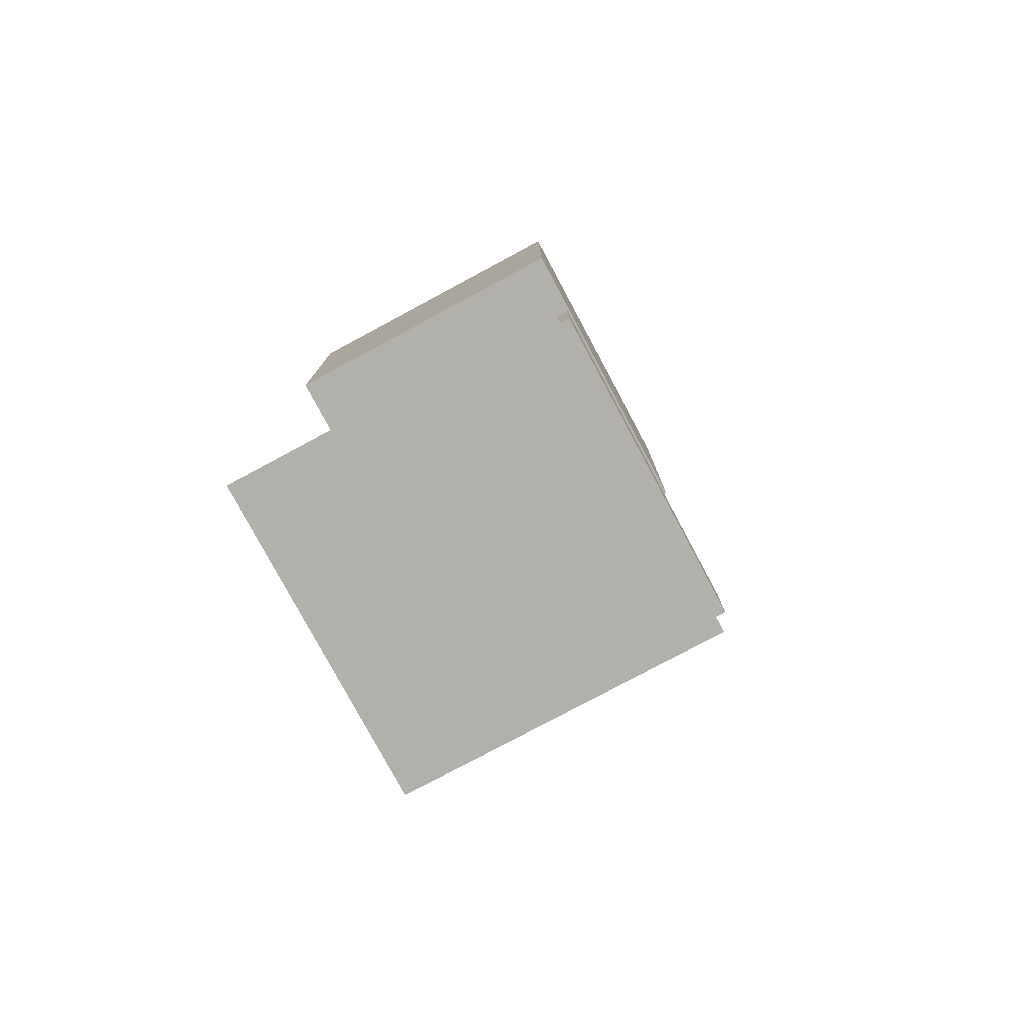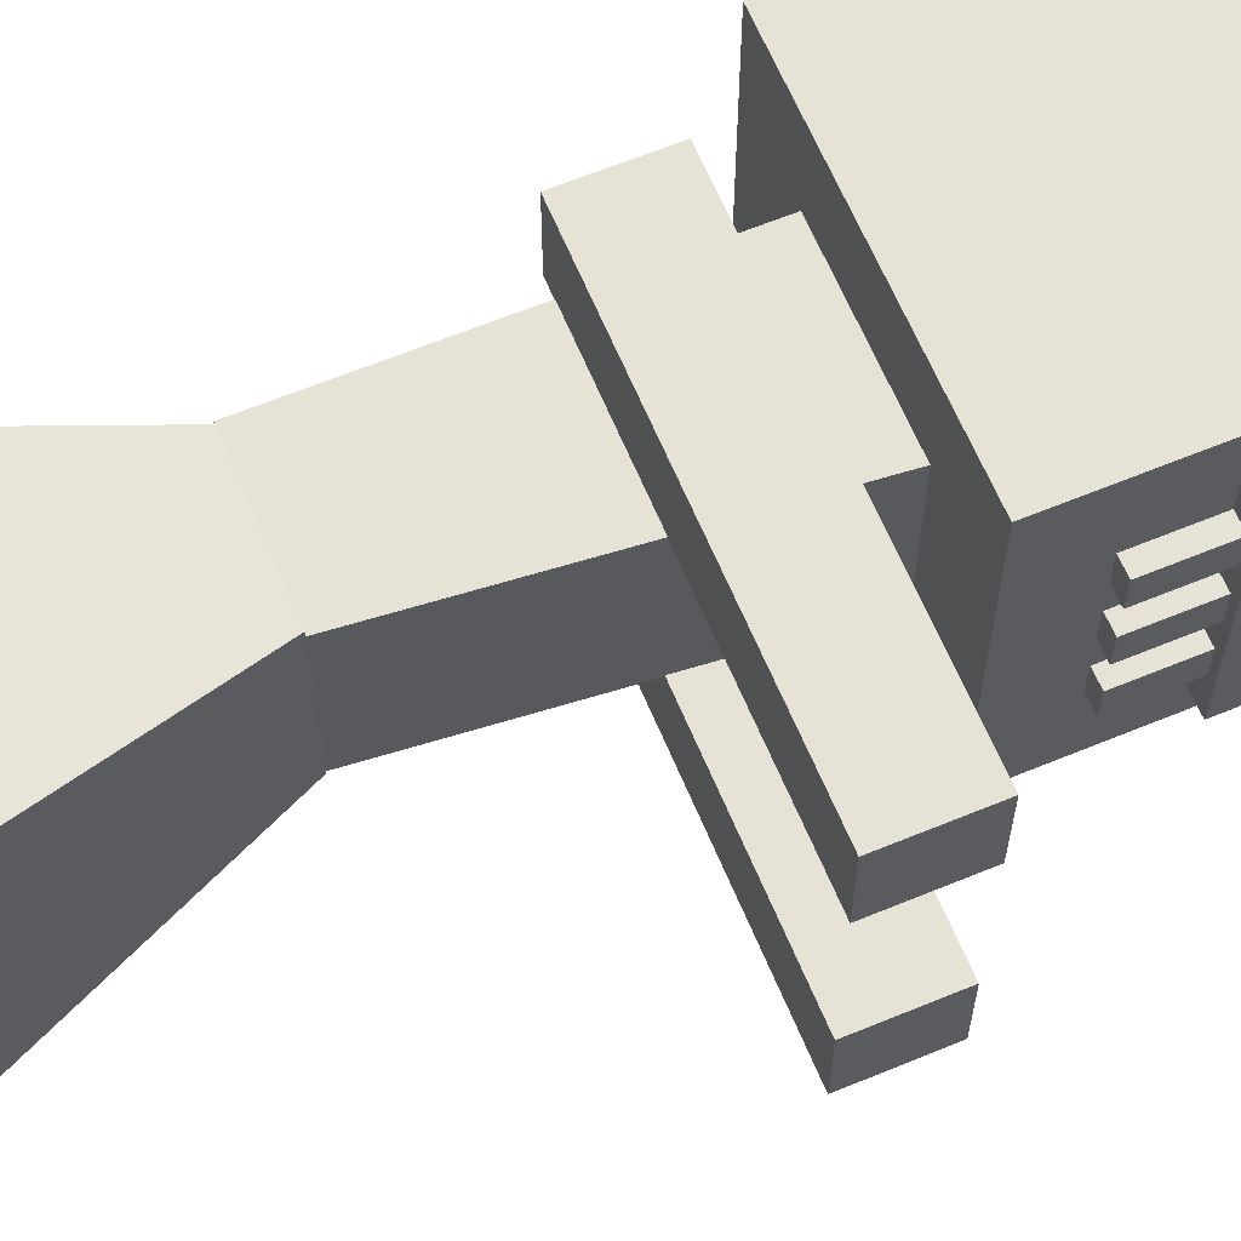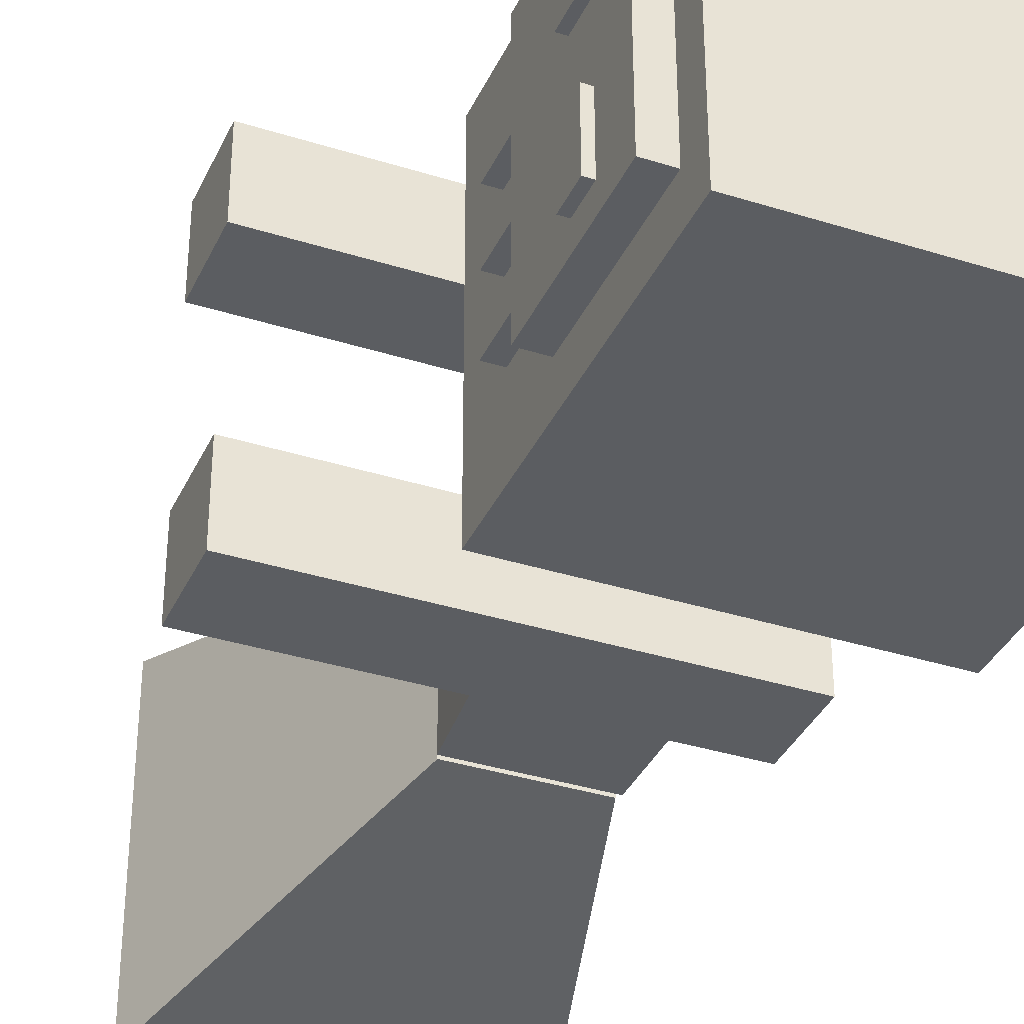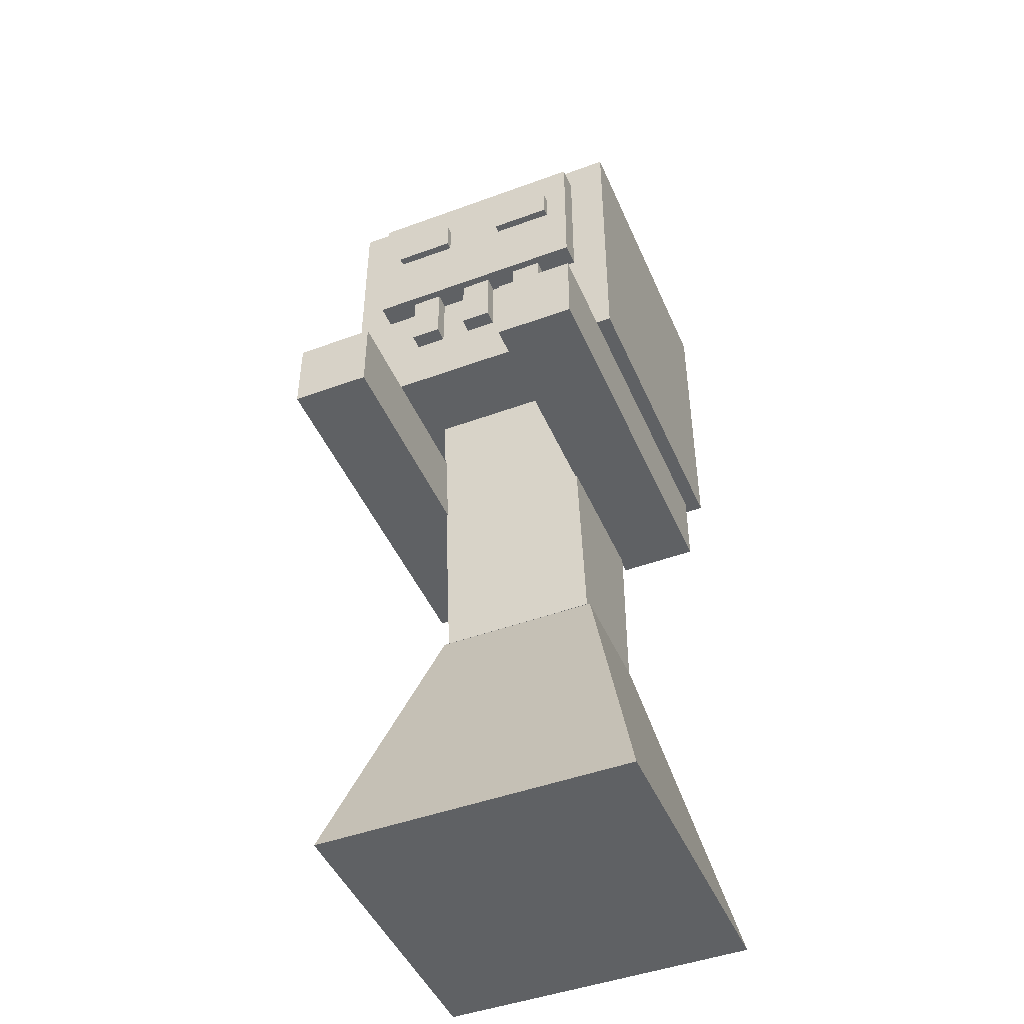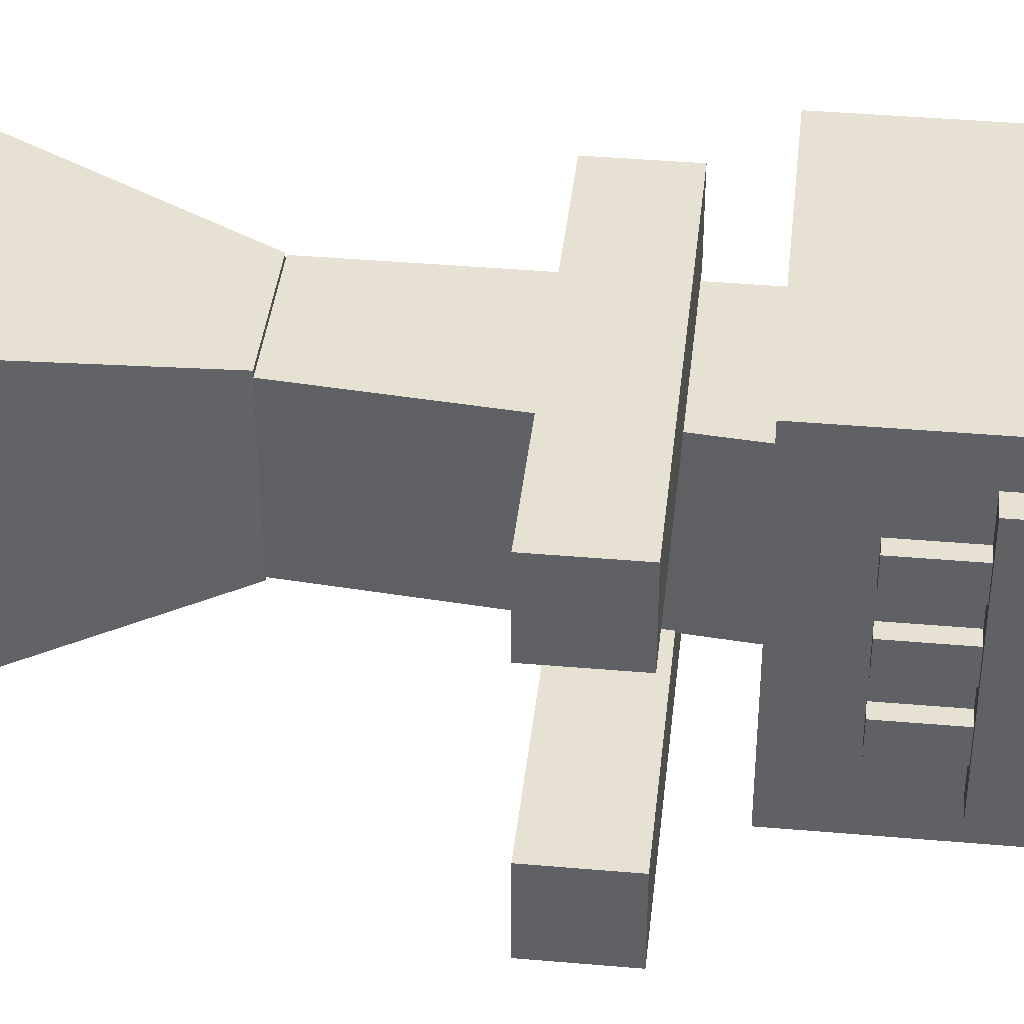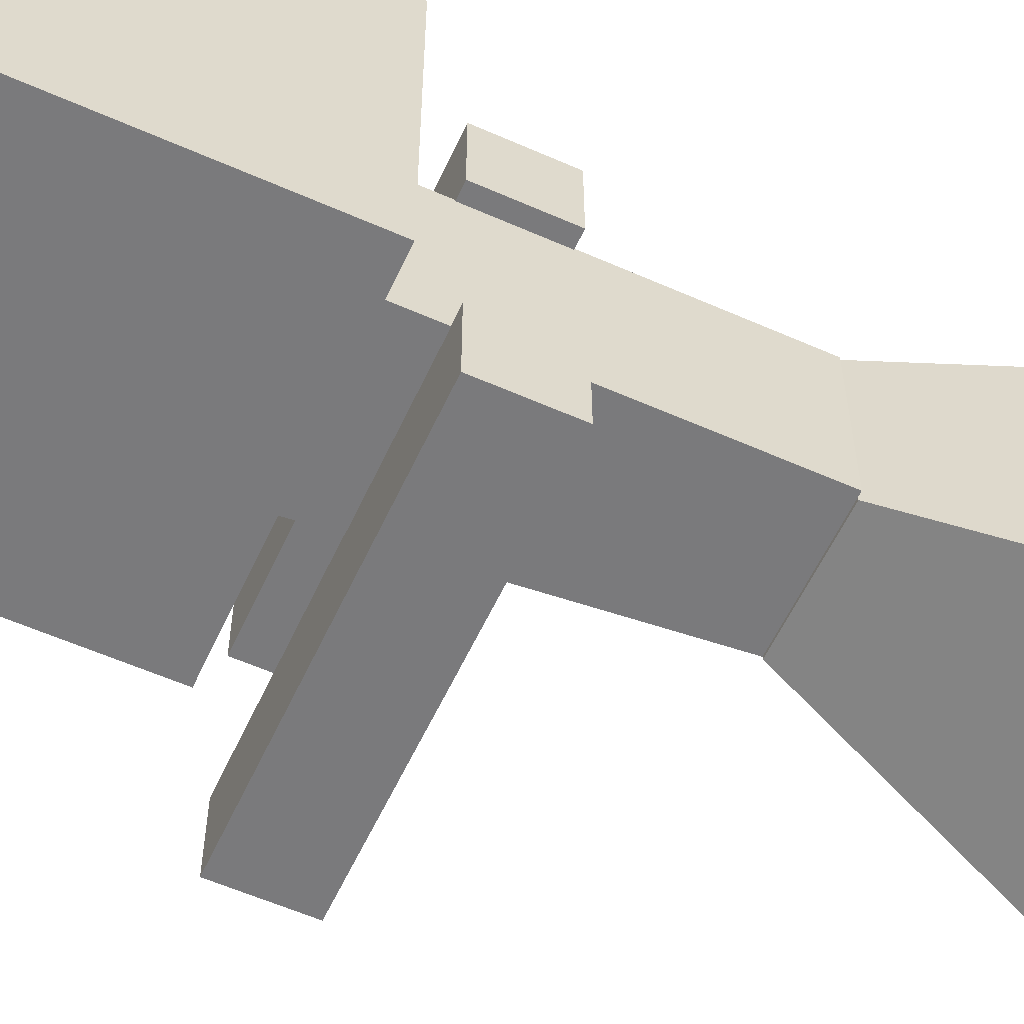
<metadata>
{"format":"obj","ext":"obj","renderer":"f3d","projection":"perspective","resolution":1024,"background":"white","views":[{"elev":-78.4,"azim":-61.8,"up":"+Y"},{"elev":63.8,"azim":67.4,"up":"+Z"},{"elev":-36.1,"azim":157.5,"up":"+Z"},{"elev":-46.5,"azim":112.7,"up":"+Y"},{"elev":39.6,"azim":96.2,"up":"+Z"},{"elev":-58.2,"azim":-114.6,"up":"+Z"}]}
</metadata>
<code>
o Cube.005
v -0.175 1.9 0.375
v -0.175 2.4 0.375
v -0.175 1.9 -0.375
v -0.175 2.4 -0.375
v 0.575 1.9 0.375
v 0.575 2.4 0.375
v 0.575 1.9 -0.375
v 0.575 2.4 -0.375
v 0.5 -0.5 0.5
v 0.1541 0.5 0.266
v 0.5 -0.5 -0.5
v 0.1541 0.5 -0.2598
v -0.5 -0.5 0.5
v -0.2346 0.5 0.266
v -0.5 -0.5 -0.5
v -0.2346 0.5 -0.2598
v -0.25 1.5 -0.25
v -0.25 0.5 -0.25
v -0.25 1.5 0.25
v -0.25 0.5 0.25
v 0.25 1.5 -0.25
v 0.1548 0.5 -0.25
v 0.25 1.5 0.25
v 0.1548 0.5 0.25
v -0.5 2.5 -0.5
v -0.5 1.5 -0.5
v -0.5 2.5 0.5
v -0.5 1.5 0.5
v 0.5 2.5 -0.5
v 0.5 1.5 -0.5
v 0.5 2.5 0.5
v 0.5 1.5 0.5
v -0.3 1.075 0.495
v -0.3 1.325 0.495
v -0.3 1.075 0.245
v -0.3 1.325 0.245
v 0.9 1.075 0.495
v 0.9 1.325 0.495
v 0.9 1.075 0.245
v 0.9 1.325 0.245
v -0.3 1.075 -0.245
v -0.3 1.325 -0.245
v -0.3 1.075 -0.495
v -0.3 1.325 -0.495
v 0.9 1.075 -0.245
v 0.9 1.325 -0.245
v 0.9 1.075 -0.495
v 0.9 1.325 -0.495
v 0.35 1.9 -0.25
v 0.35 1.7 -0.25
v 0.35 1.9 -0.15
v 0.35 1.7 -0.15
v 0.55 1.9 -0.25
v 0.55 1.7 -0.25
v 0.55 1.9 -0.15
v 0.55 1.7 -0.15
v 0.35 1.9 0.15
v 0.35 1.7 0.15
v 0.35 1.9 0.25
v 0.35 1.7 0.25
v 0.55 1.9 0.15
v 0.55 1.7 0.15
v 0.55 1.9 0.25
v 0.55 1.7 0.25
v 0.35 1.9 -0.05
v 0.35 1.7 -0.05
v 0.35 1.9 0.05
v 0.35 1.7 0.05
v 0.55 1.9 -0.05
v 0.55 1.7 -0.05
v 0.55 1.9 0.05
v 0.55 1.7 0.05
v 0.4 2.15 0.1
v 0.4 2.15 0.3
v 0.4 2.25 0.1
v 0.4 2.25 0.3
v 0.6 2.15 0.1
v 0.6 2.15 0.3
v 0.6 2.25 0.1
v 0.6 2.25 0.3
v 0.35 1.9 -0.05
v 0.35 1.7 -0.05
v 0.35 1.9 0.05
v 0.35 1.7 0.05
v 0.55 1.9 -0.05
v 0.55 1.7 -0.05
v 0.55 1.9 0.05
v 0.55 1.7 0.05
v 0.4 2.15 -0.3
v 0.4 2.15 -0.1
v 0.4 2.25 -0.3
v 0.4 2.25 -0.1
v 0.6 2.15 -0.3
v 0.6 2.15 -0.1
v 0.6 2.25 -0.3
v 0.6 2.25 -0.1
f 1 2 4 3
f 3 4 8 7
f 7 8 6 5
f 5 6 2 1
f 3 7 5 1
f 8 4 2 6
f 9 13 15 11
f 12 11 15 16
f 16 15 13 14
f 14 10 12 16
f 10 9 11 12
f 14 13 9 10
f 17 18 20 19
f 19 20 24 23
f 23 24 22 21
f 21 22 18 17
f 19 23 21 17
f 24 20 18 22
f 25 26 28 27
f 27 28 32 31
f 31 32 30 29
f 29 30 26 25
f 27 31 29 25
f 32 28 26 30
f 33 34 36 35
f 35 36 40 39
f 39 40 38 37
f 37 38 34 33
f 35 39 37 33
f 40 36 34 38
f 41 42 44 43
f 43 44 48 47
f 47 48 46 45
f 45 46 42 41
f 43 47 45 41
f 48 44 42 46
f 49 50 52 51
f 51 52 56 55
f 55 56 54 53
f 53 54 50 49
f 51 55 53 49
f 56 52 50 54
f 57 58 60 59
f 59 60 64 63
f 63 64 62 61
f 61 62 58 57
f 59 63 61 57
f 64 60 58 62
f 65 66 68 67
f 67 68 72 71
f 71 72 70 69
f 69 70 66 65
f 67 71 69 65
f 72 68 66 70
f 73 74 76 75
f 75 76 80 79
f 79 80 78 77
f 77 78 74 73
f 75 79 77 73
f 80 76 74 78
f 81 82 84 83
f 83 84 88 87
f 87 88 86 85
f 85 86 82 81
f 83 87 85 81
f 88 84 82 86
f 89 90 92 91
f 91 92 96 95
f 95 96 94 93
f 93 94 90 89
f 91 95 93 89
f 96 92 90 94

</code>
